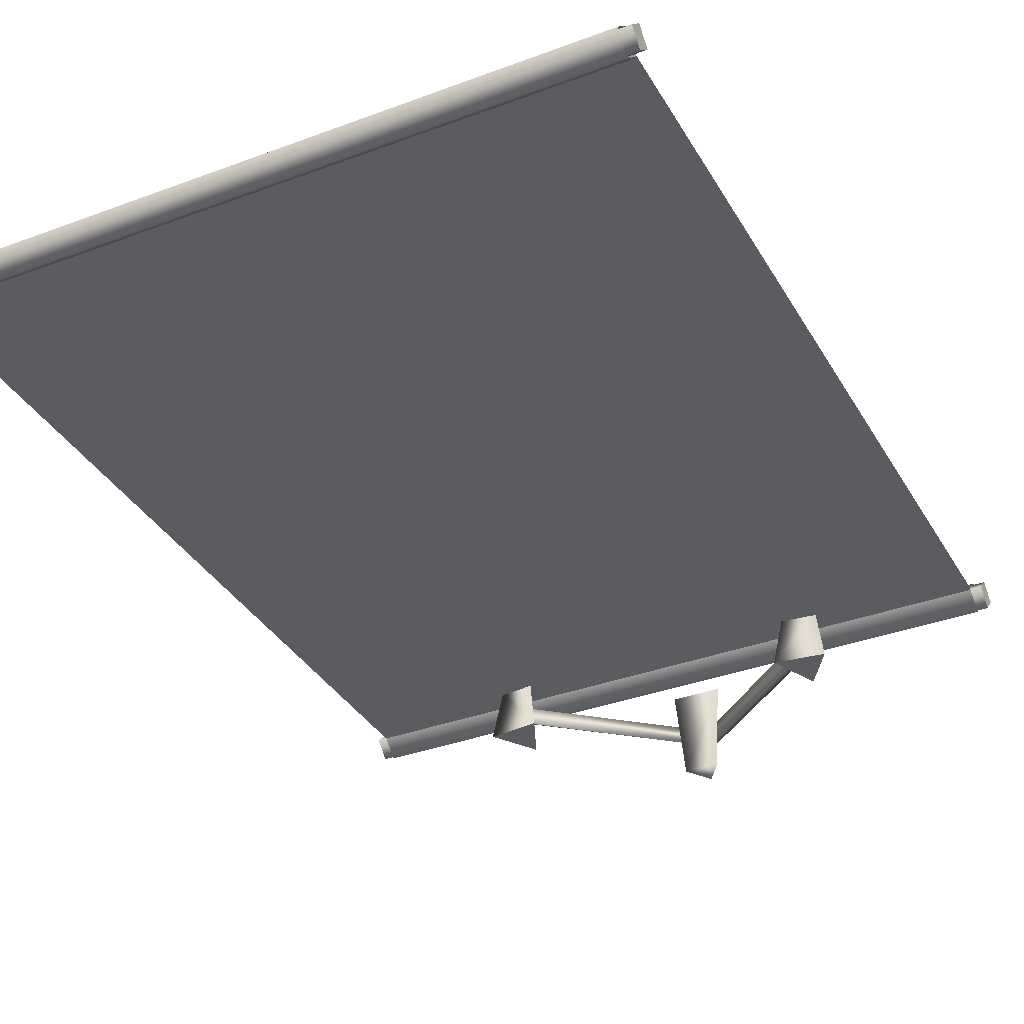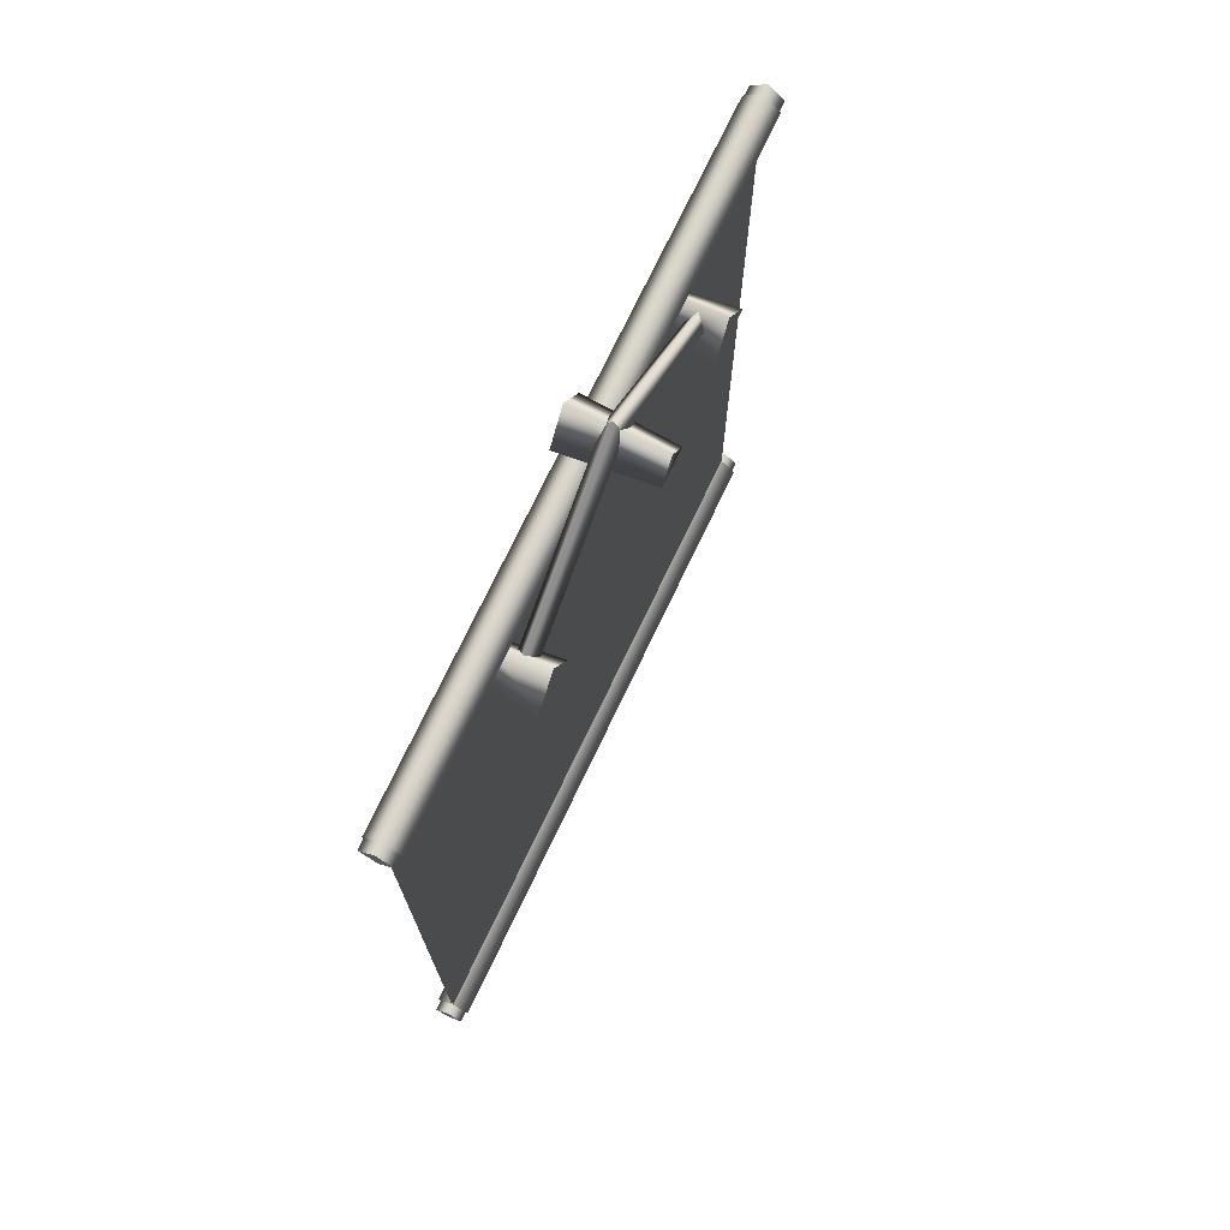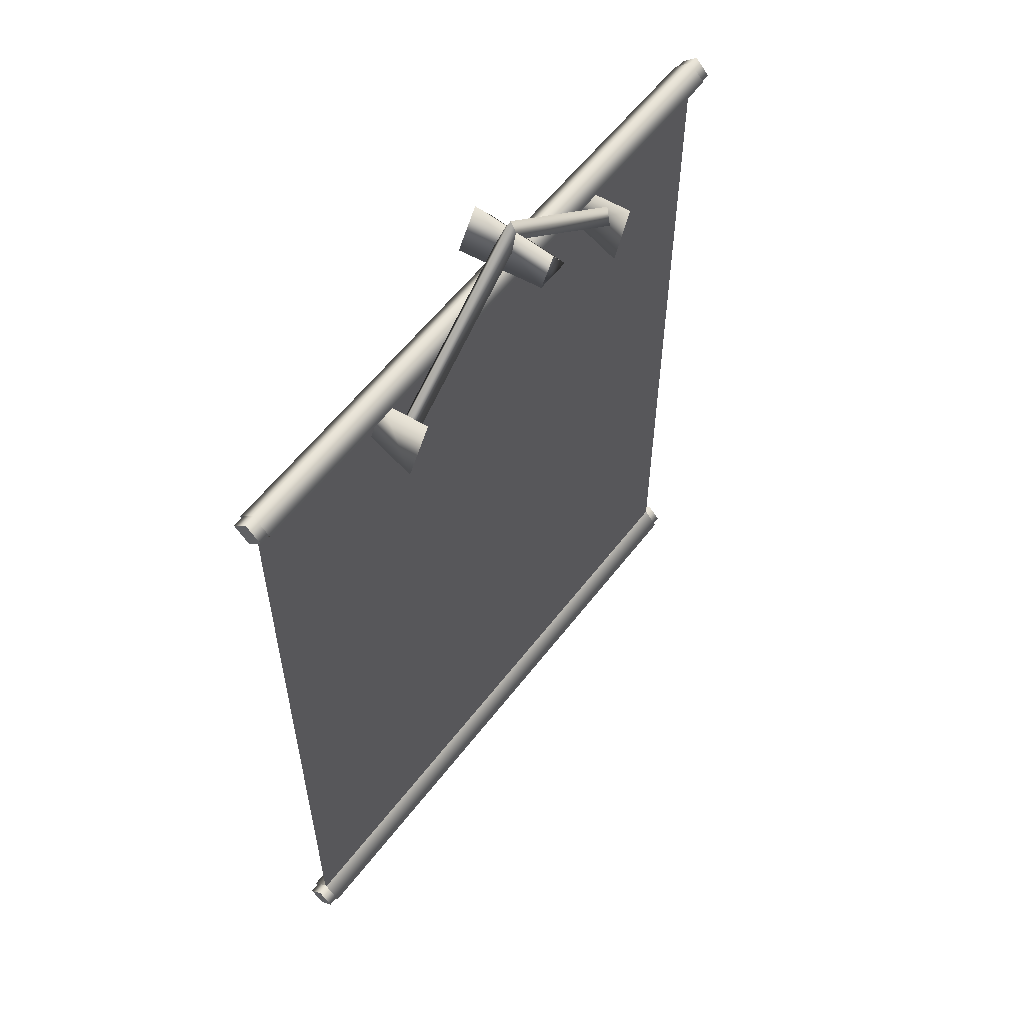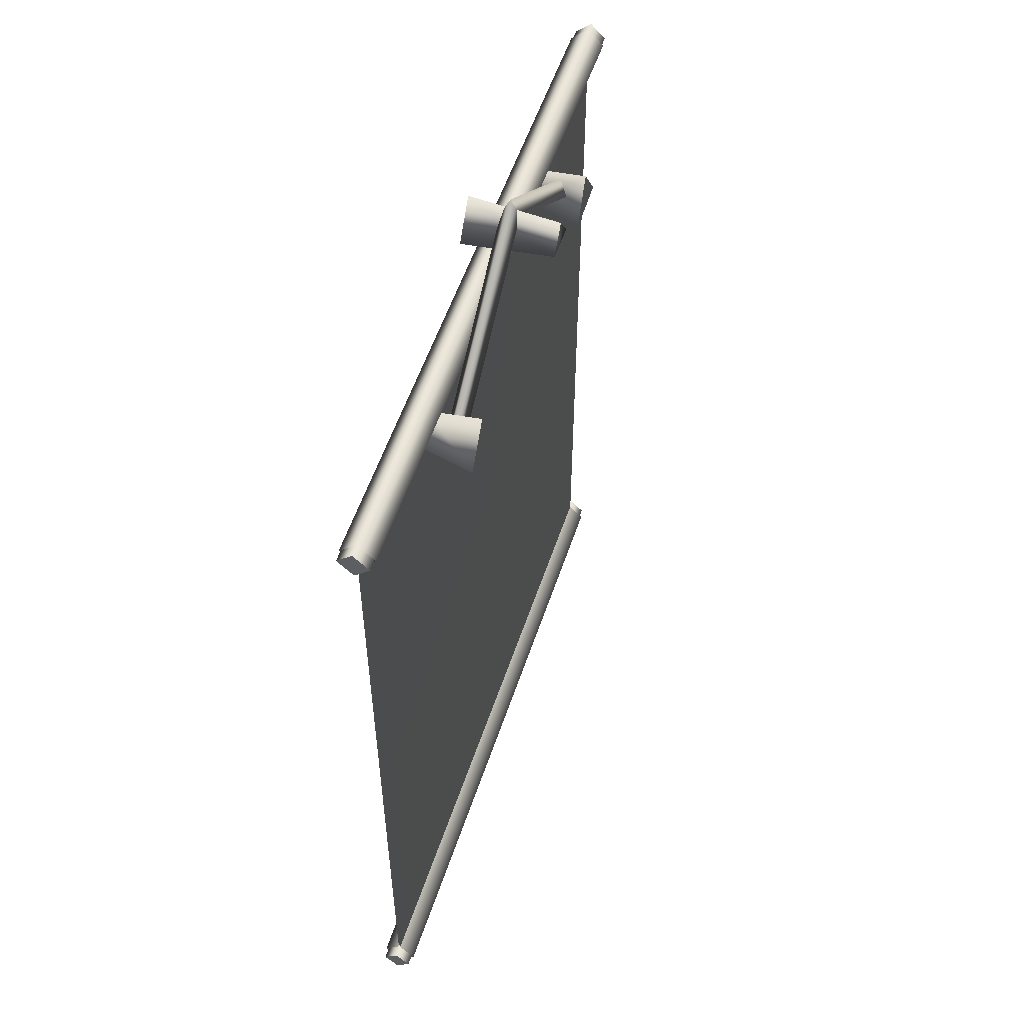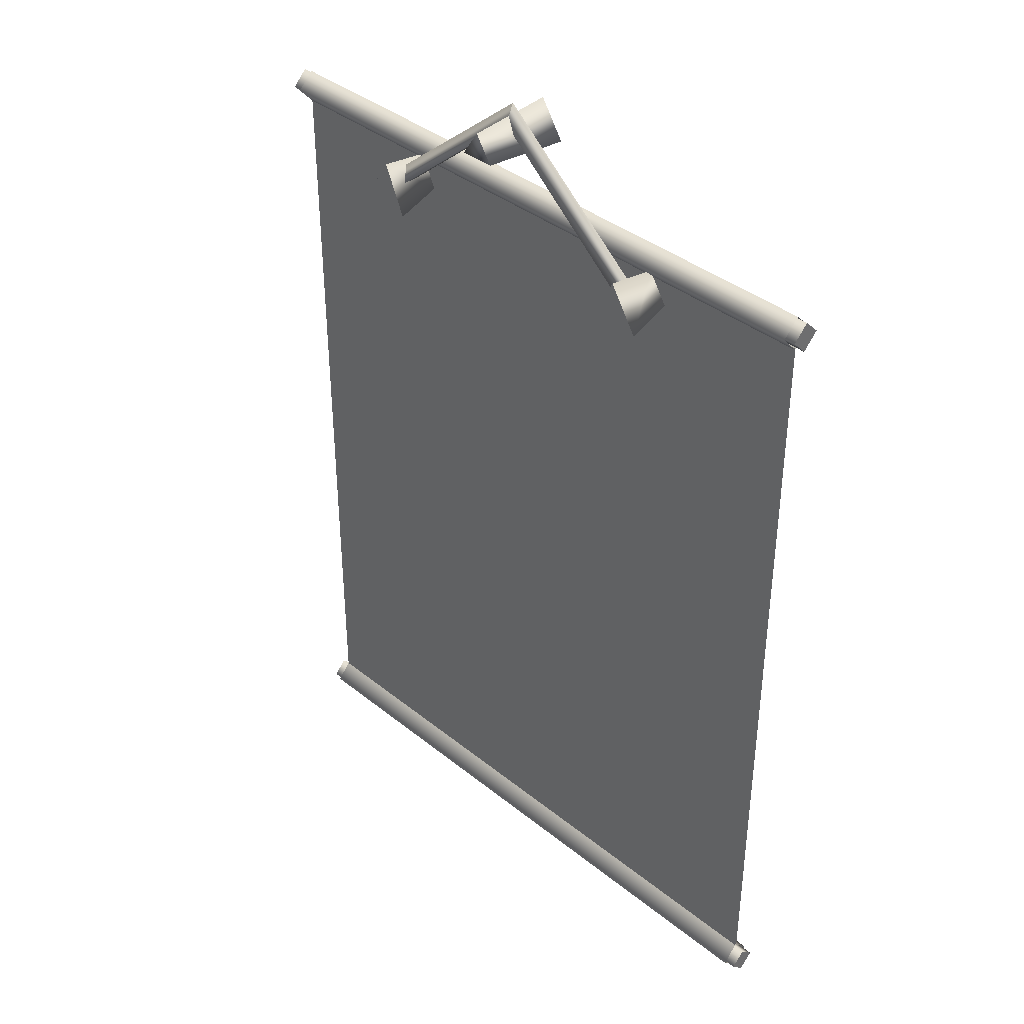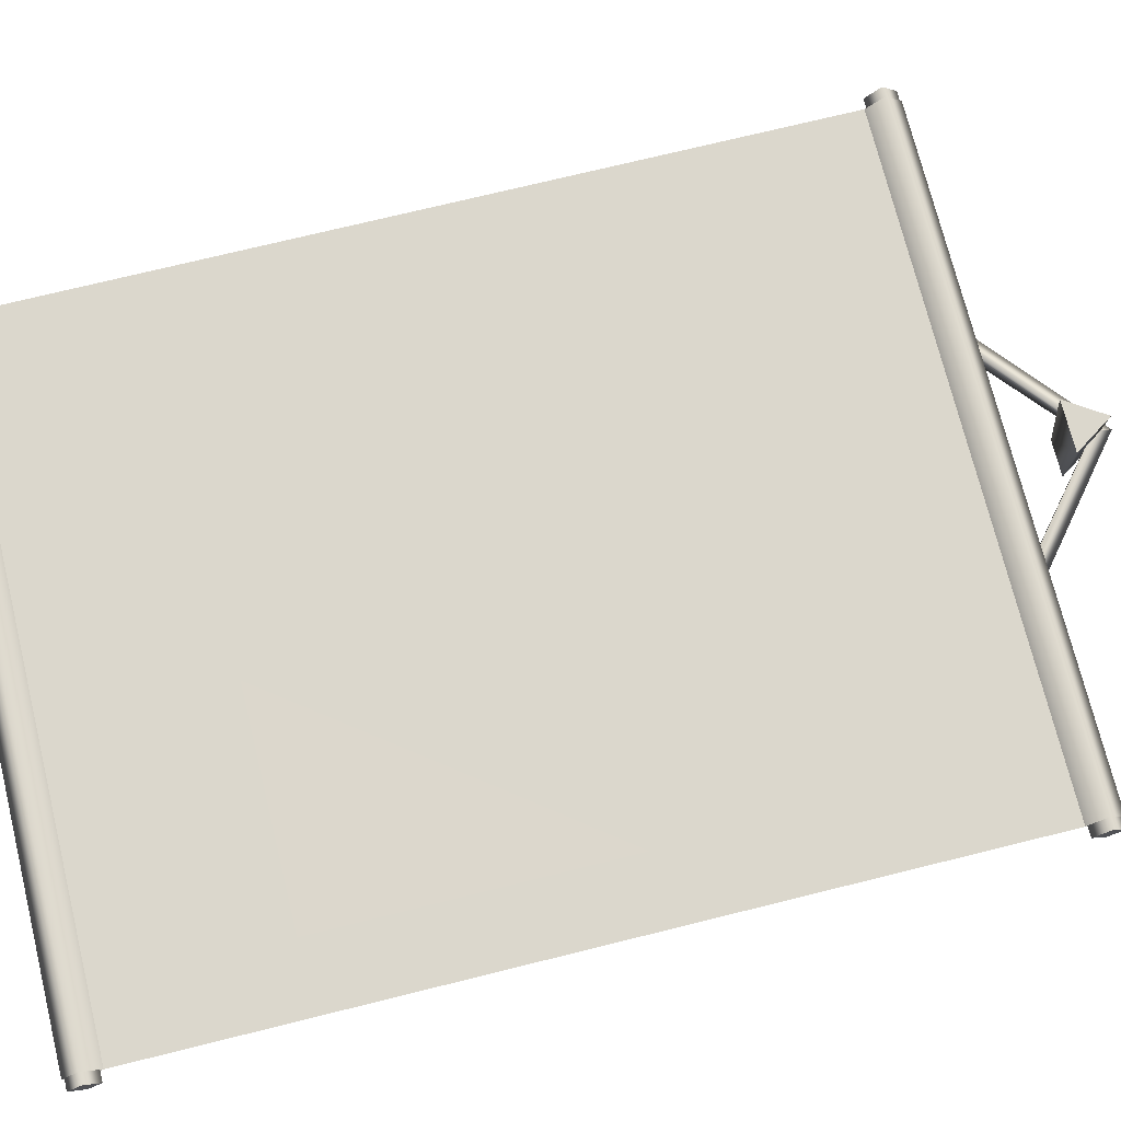
<metadata>
{"format":"obj","ext":"obj","renderer":"f3d","projection":"perspective","resolution":1024,"background":"white","views":[{"elev":-35.2,"azim":26.4,"up":"+Z"},{"elev":73.6,"azim":115.5,"up":"+Y"},{"elev":58.4,"azim":127.2,"up":"+Y"},{"elev":55.4,"azim":108.4,"up":"+Y"},{"elev":38.6,"azim":-134.7,"up":"+Y"},{"elev":73.1,"azim":76.1,"up":"+Z"}]}
</metadata>
<code>
o model_4669
v 0.9211 2.579 -0.2893
v -0.9211 2.579 -0.2893
v 0.9211 0.3149 -0.2893
v -0.9211 0.3149 -0.2893
v 0.9211 2.628 -0.2438
v -0.9211 2.628 -0.2438
v -0.9211 2.579 -0.2893
v 0.9211 2.579 -0.2893
v 0.9211 2.674 -0.291
v -0.9211 2.674 -0.291
v 0.9211 2.628 -0.3382
v -0.9211 2.628 -0.3382
v -0.9211 2.674 -0.291
v 0.9211 2.674 -0.291
v 0.9211 0.3149 -0.2893
v -0.9211 0.3149 -0.2893
v -0.9211 0.2661 -0.2438
v 0.9211 0.2661 -0.2438
v -0.9211 0.2197 -0.291
v 0.9211 0.2197 -0.291
v 0.9211 0.2197 -0.291
v -0.9211 0.2197 -0.291
v -0.9211 0.2661 -0.3382
v 0.9211 0.2661 -0.3382
v -0.9211 2.579 -0.2943
v 0.9211 2.579 -0.2943
v -0.9211 0.3149 -0.2943
v 0.9211 0.3149 -0.2943
v -0.7398 0.7917 -0.285
v 0.7398 0.7917 -0.285
v 0.7398 1.608 -0.285
v -0.7398 1.608 -0.285
v 0 2.892 -0.3935
v 0 2.892 -0.343
v -0.4183 2.538 -0.343
v -0.4183 2.538 -0.3935
v -0.4359 2.582 -0.3682
v -0.4183 2.538 -0.343
v 0 2.892 -0.343
v 0 2.944 -0.3682
v 0 2.892 -0.3935
v -0.4183 2.538 -0.3935
v -0.4337 2.616 -0.4381
v -0.4366 2.593 -0.2927
v -0.394 2.497 -0.2927
v -0.3711 2.474 -0.4381
v -0.514 2.492 -0.4381
v -0.4911 2.509 -0.2927
v -0.3711 2.474 -0.4381
v -0.394 2.497 -0.2927
v -0.4911 2.509 -0.2927
v -0.514 2.492 -0.4381
v -0.514 2.492 -0.4381
v -0.4337 2.616 -0.4381
v -0.3711 2.474 -0.4381
v -0.06942 2.815 -0.2569
v 0.06942 2.815 -0.2569
v 0 2.92 -0.2569
v -0.06942 2.815 -0.2569
v 0 2.92 -0.2569
v 0 2.904 -0.5
v -0.04889 2.83 -0.5
v 0.06942 2.815 -0.2569
v 0.04889 2.83 -0.5
v 0 2.92 -0.2569
v 0 2.904 -0.5
v 0 2.904 -0.5
v 0.04889 2.83 -0.5
v -0.04889 2.83 -0.5
v 0 2.892 -0.343
v 0 2.892 -0.3935
v 0.427 2.533 -0.3935
v 0.427 2.533 -0.343
v 0 2.944 -0.3682
v 0 2.892 -0.343
v 0.427 2.533 -0.343
v 0.4404 2.58 -0.3682
v 0.427 2.533 -0.3935
v 0 2.892 -0.3935
v 0.4337 2.616 -0.4381
v 0.3711 2.474 -0.4381
v 0.394 2.497 -0.2927
v 0.4366 2.593 -0.2927
v 0.514 2.492 -0.4381
v 0.4911 2.509 -0.2927
v 0.3711 2.474 -0.4381
v 0.514 2.492 -0.4381
v 0.4911 2.509 -0.2927
v 0.394 2.497 -0.2927
v 0.514 2.492 -0.4381
v 0.3711 2.474 -0.4381
v 0.4337 2.616 -0.4381
v 0.95 2.628 -0.2482
v -0.95 2.628 -0.2482
v -0.95 2.585 -0.2912
v 0.95 2.585 -0.2912
v 0.95 2.67 -0.2911
v -0.95 2.67 -0.2911
v 0.95 2.628 -0.3338
v -0.95 2.628 -0.3338
v -0.95 2.67 -0.2911
v 0.95 2.67 -0.2911
v 0.95 2.585 -0.2912
v -0.95 2.585 -0.2912
v 0.95 0.3067 -0.2912
v -0.95 0.3067 -0.2912
v -0.95 0.266 -0.2508
v 0.95 0.266 -0.2508
v -0.95 0.2263 -0.2911
v 0.95 0.2263 -0.2911
v 0.95 0.2263 -0.2911
v -0.95 0.2263 -0.2911
v -0.95 0.266 -0.3312
v 0.95 0.266 -0.3312
v -0.95 0.3067 -0.2912
v 0.95 0.3067 -0.2912
v -0.95 2.628 -0.3338
v -0.95 2.585 -0.2912
v -0.95 2.628 -0.2482
v 0.95 2.628 -0.3338
v 0.95 2.67 -0.2911
v 0.95 2.628 -0.2482
v -0.95 0.266 -0.2508
v -0.95 0.3067 -0.2912
v -0.95 0.266 -0.3312
v 0.95 0.3067 -0.2912
v 0.95 0.266 -0.2508
v 0.95 0.266 -0.3312
v 0.95 0.2263 -0.2911
v -0.95 0.2263 -0.2911
v -0.95 2.67 -0.2911
v 0.95 2.585 -0.2912
v 0 1.447 -0.2949
v -0.9211 1.447 -0.2943
v -0.9211 2.579 -0.2943
v -0.9211 0.3262 -0.2943
v -0.9119 0.3262 -0.2943
v -0.9211 0.3149 -0.2943
v 0 1.447 -0.2949
v 0 2.579 -0.2943
v 0.9211 2.579 -0.2943
v 0.9119 0.3149 -0.2943
v 0.9119 0.3262 -0.2943
v 0.9211 0.3149 -0.2943
v 0.9211 1.447 -0.2943
v -0.9119 0.3149 -0.2943
v 0 2.579 -0.2943
v 0.9211 0.3262 -0.2943
v 0 0.3149 -0.2943
v 0.9211 1.447 -0.2943
v -0.9211 1.447 -0.2943
v 0 0.3149 -0.2943
g surface_000
f 23 27 28
f 23 28 24
f 21 23 24
f 21 22 23
f 25 11 26
f 25 12 11
f 11 12 13
f 11 13 14
f 18 19 20
f 18 17 19
f 15 17 18
f 15 16 17
f 9 10 6
f 9 6 5
f 5 6 7
f 5 7 8
f 4 3 2
f 1 2 3
f 29 31 32
f 29 30 31
f 41 42 37
f 41 37 40
f 37 39 40
f 37 38 39
f 33 35 36
f 33 34 35
f 53 54 55
f 49 51 52
f 49 50 51
f 47 48 44
f 47 44 43
f 43 44 45
f 43 45 46
f 67 68 69
f 56 57 58
f 65 64 66
f 65 63 64
f 63 62 64
f 63 59 62
f 59 61 62
f 59 60 61
f 78 79 74
f 78 74 77
f 74 76 77
f 74 75 76
f 70 72 73
f 70 71 72
f 90 91 92
f 86 88 89
f 86 87 88
f 84 83 85
f 84 80 83
f 80 82 83
f 80 81 82
f 132 120 122
f 120 121 122
f 131 117 119
f 117 118 119
f 125 130 123
f 123 124 125
f 129 128 127
f 126 127 128
f 114 115 116
f 114 113 115
f 111 113 114
f 111 112 113
f 108 109 110
f 108 107 109
f 105 107 108
f 105 106 107
f 103 104 100
f 103 100 99
f 99 100 101
f 99 101 102
f 97 98 94
f 97 94 93
f 93 94 95
f 93 95 96
f 139 152 146
f 139 146 137
f 139 137 136
f 139 136 151
f 137 146 138
f 136 137 138
f 133 150 148
f 133 148 143
f 133 143 142
f 133 142 149
f 143 148 144
f 142 143 144
f 133 135 147
f 133 134 135
f 145 139 141
f 139 140 141

</code>
